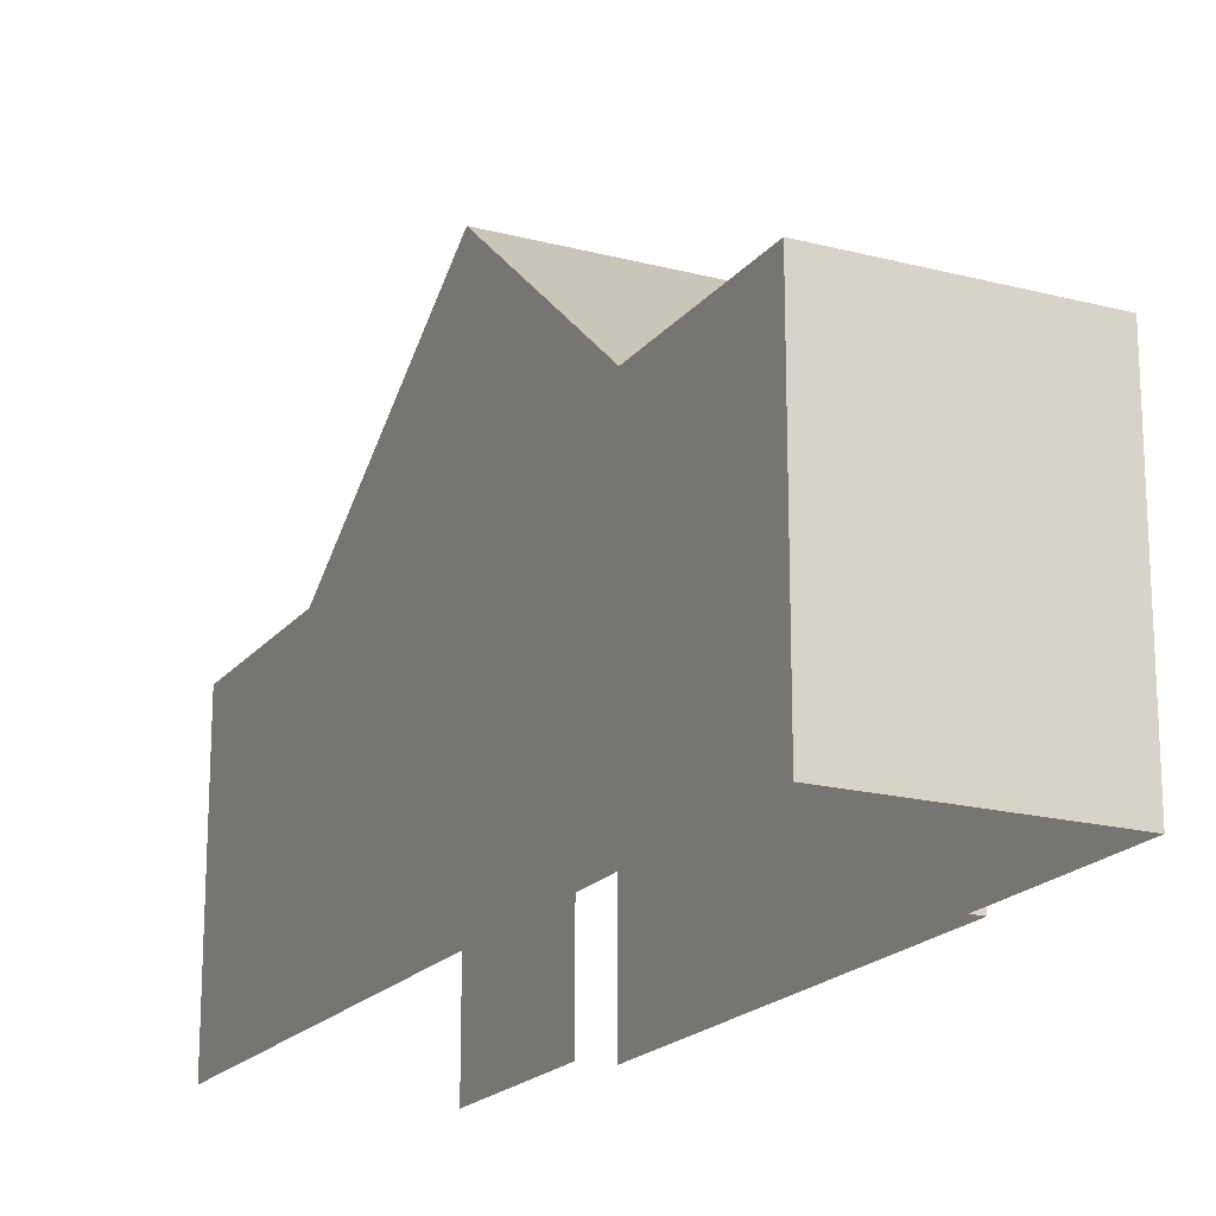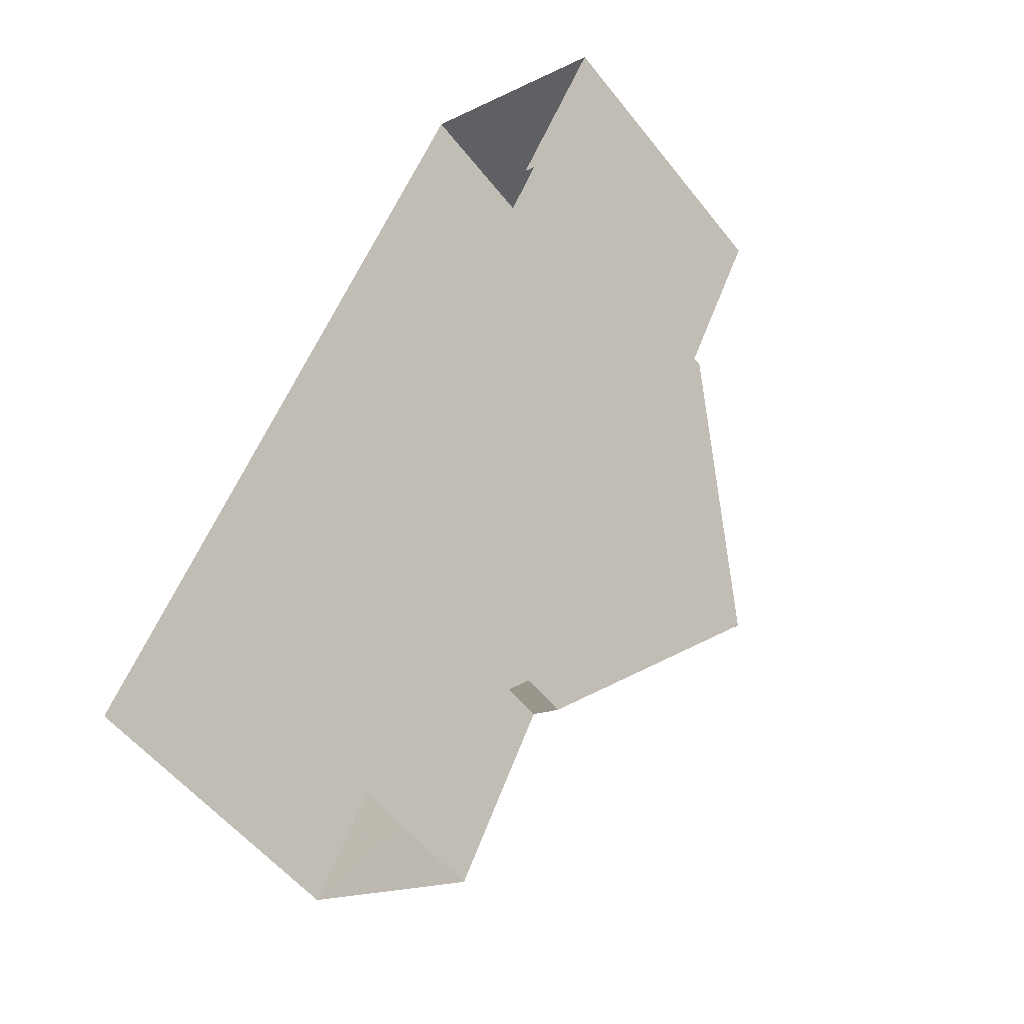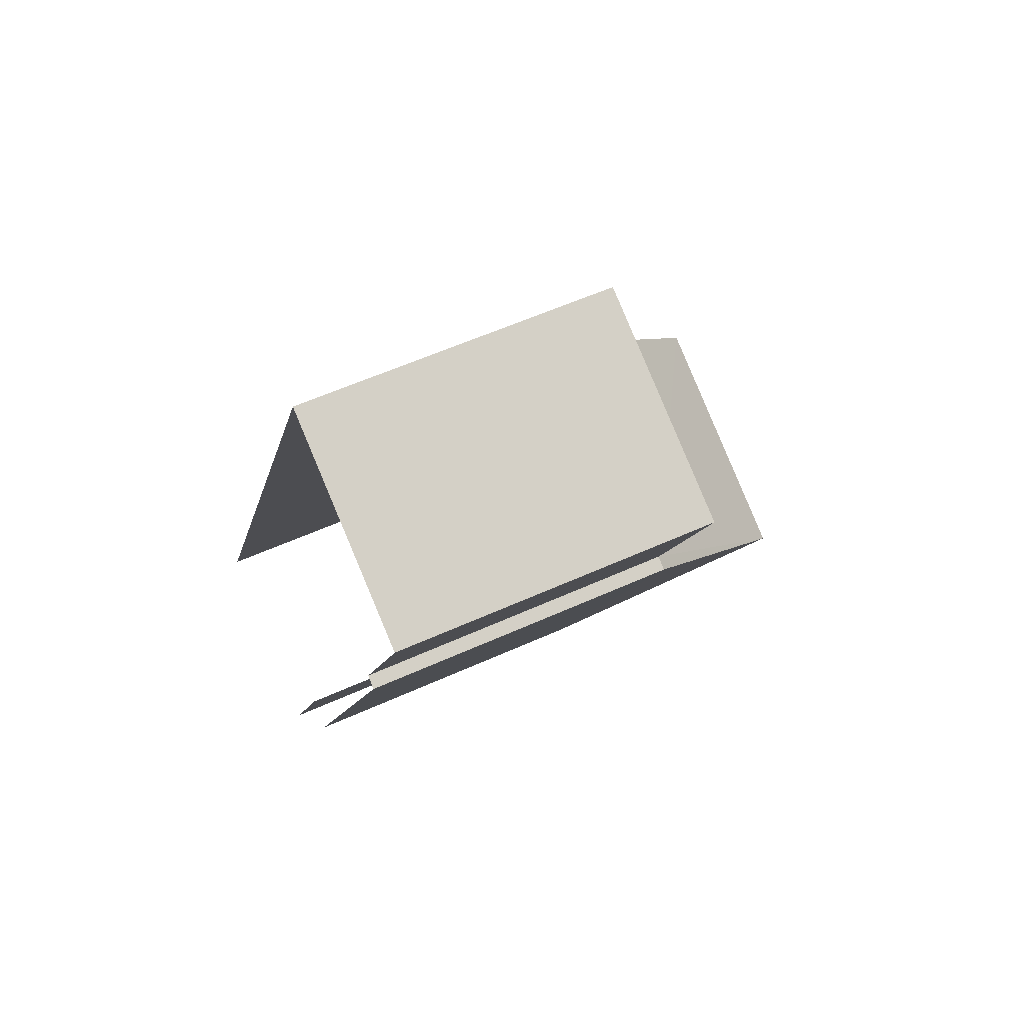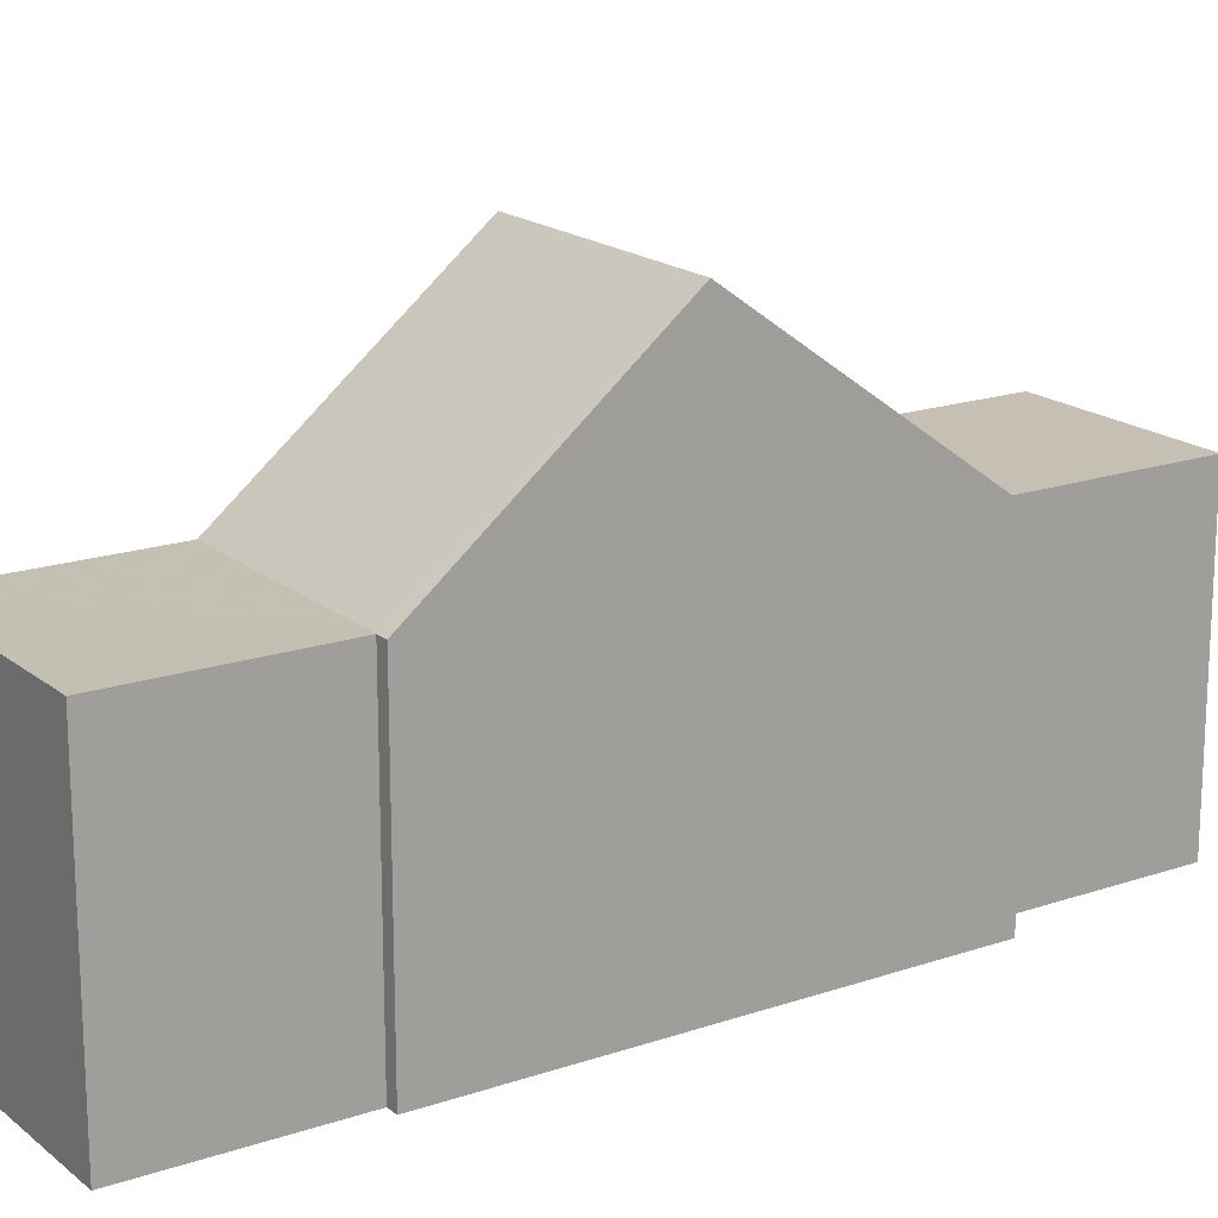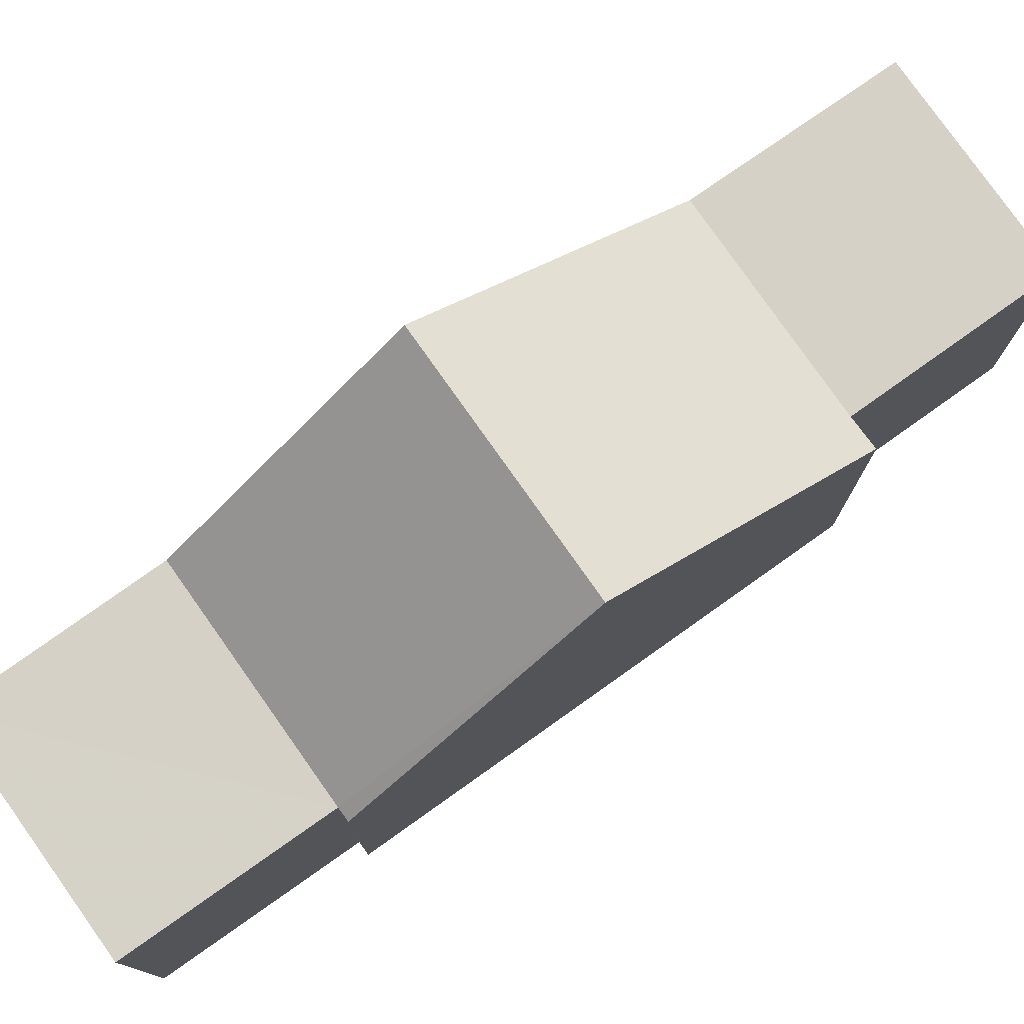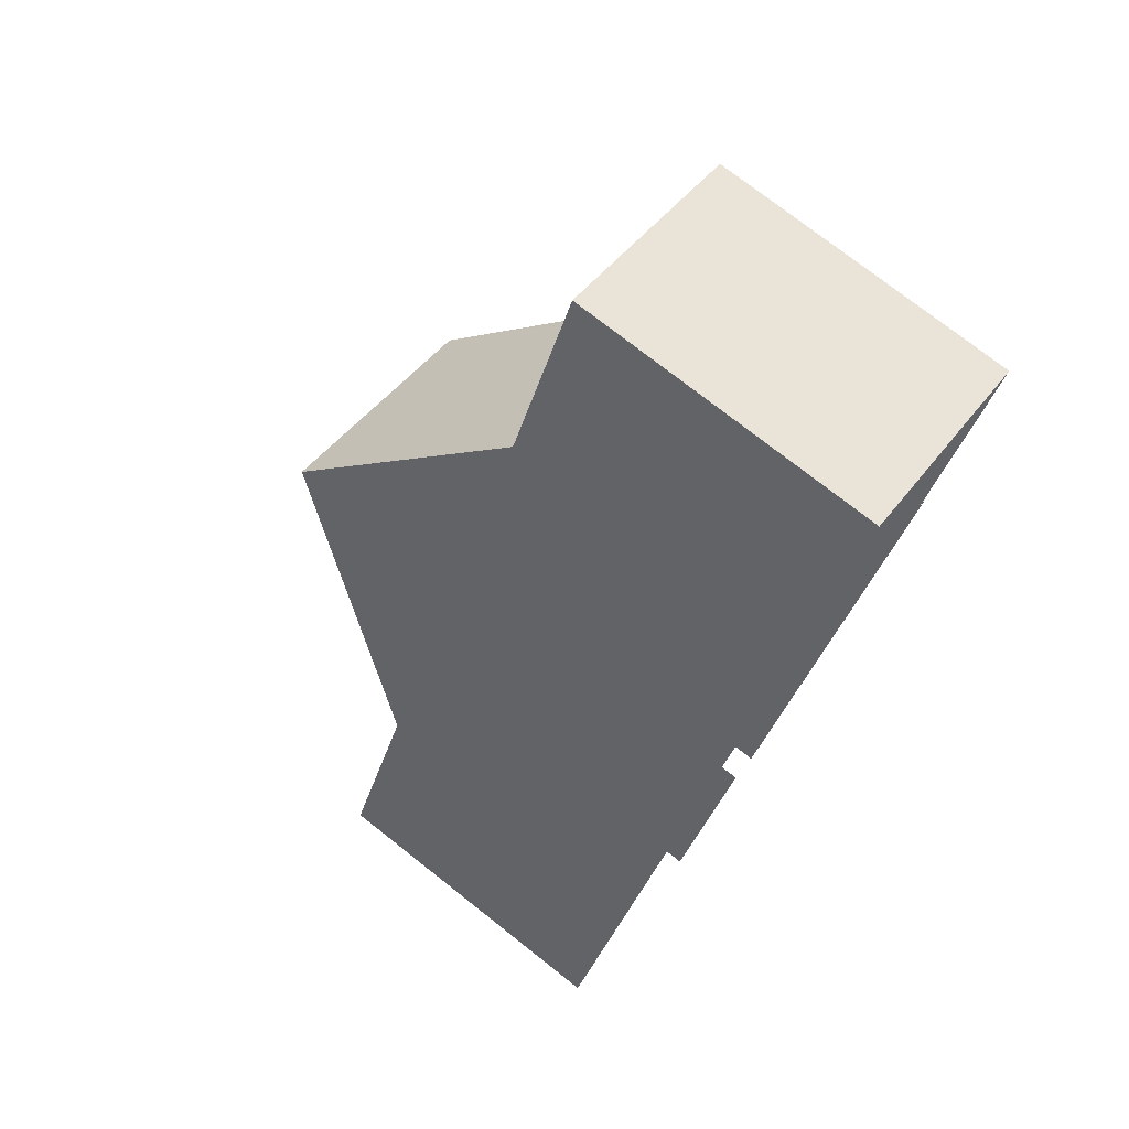
<metadata>
{"format":"obj","ext":"obj","renderer":"f3d","projection":"perspective","resolution":1024,"background":"white","views":[{"elev":-19.0,"azim":178.7,"up":"+Z"},{"elev":-54.7,"azim":-142.5,"up":"+Y"},{"elev":56.9,"azim":-115.2,"up":"+Y"},{"elev":18.0,"azim":-98.5,"up":"+Z"},{"elev":78.7,"azim":-100.2,"up":"+Z"},{"elev":75.2,"azim":128.2,"up":"+Y"}]}
</metadata>
<code>
v -2.249e+05 -1.284e+05 12.93
v -2.249e+05 -1.284e+05 12.93
v -2.249e+05 -1.284e+05 12.93
v -2.249e+05 -1.284e+05 12.93
v -2.249e+05 -1.284e+05 12.93
v -2.249e+05 -1.284e+05 12.93
v -2.249e+05 -1.284e+05 12.93
v -2.249e+05 -1.284e+05 12.93
v -2.249e+05 -1.284e+05 18.1
v -2.249e+05 -1.284e+05 21.27
v -2.249e+05 -1.284e+05 18.1
v -2.249e+05 -1.284e+05 21.27
v -2.249e+05 -1.284e+05 18.1
v -2.249e+05 -1.284e+05 18.1
v -2.249e+05 -1.284e+05 18.1
v -2.249e+05 -1.284e+05 18.1
v -2.249e+05 -1.284e+05 18.1
v -2.249e+05 -1.284e+05 18.1
v -2.249e+05 -1.284e+05 18.1
v -2.249e+05 -1.284e+05 18.1
f 1 2 3
f 3 2 4
f 5 4 6
f 2 7 8
f 6 4 8
f 4 2 8
f 14 5 6
f 15 14 6
f 4 13 3
f 4 11 13
f 9 10 11
f 11 12 13
f 11 10 12
f 11 14 15
f 9 11 15
f 16 12 17
f 17 10 18
f 17 12 10
f 17 19 20
f 17 18 19
f 18 10 9
f 19 18 8
f 8 18 6
f 9 15 6
f 18 9 6
f 2 1 16
f 17 2 16
f 20 8 7
f 20 19 8
f 2 17 20
f 7 2 20
f 14 4 5
f 14 11 4
f 1 3 16
f 16 13 12
f 16 3 13

</code>
